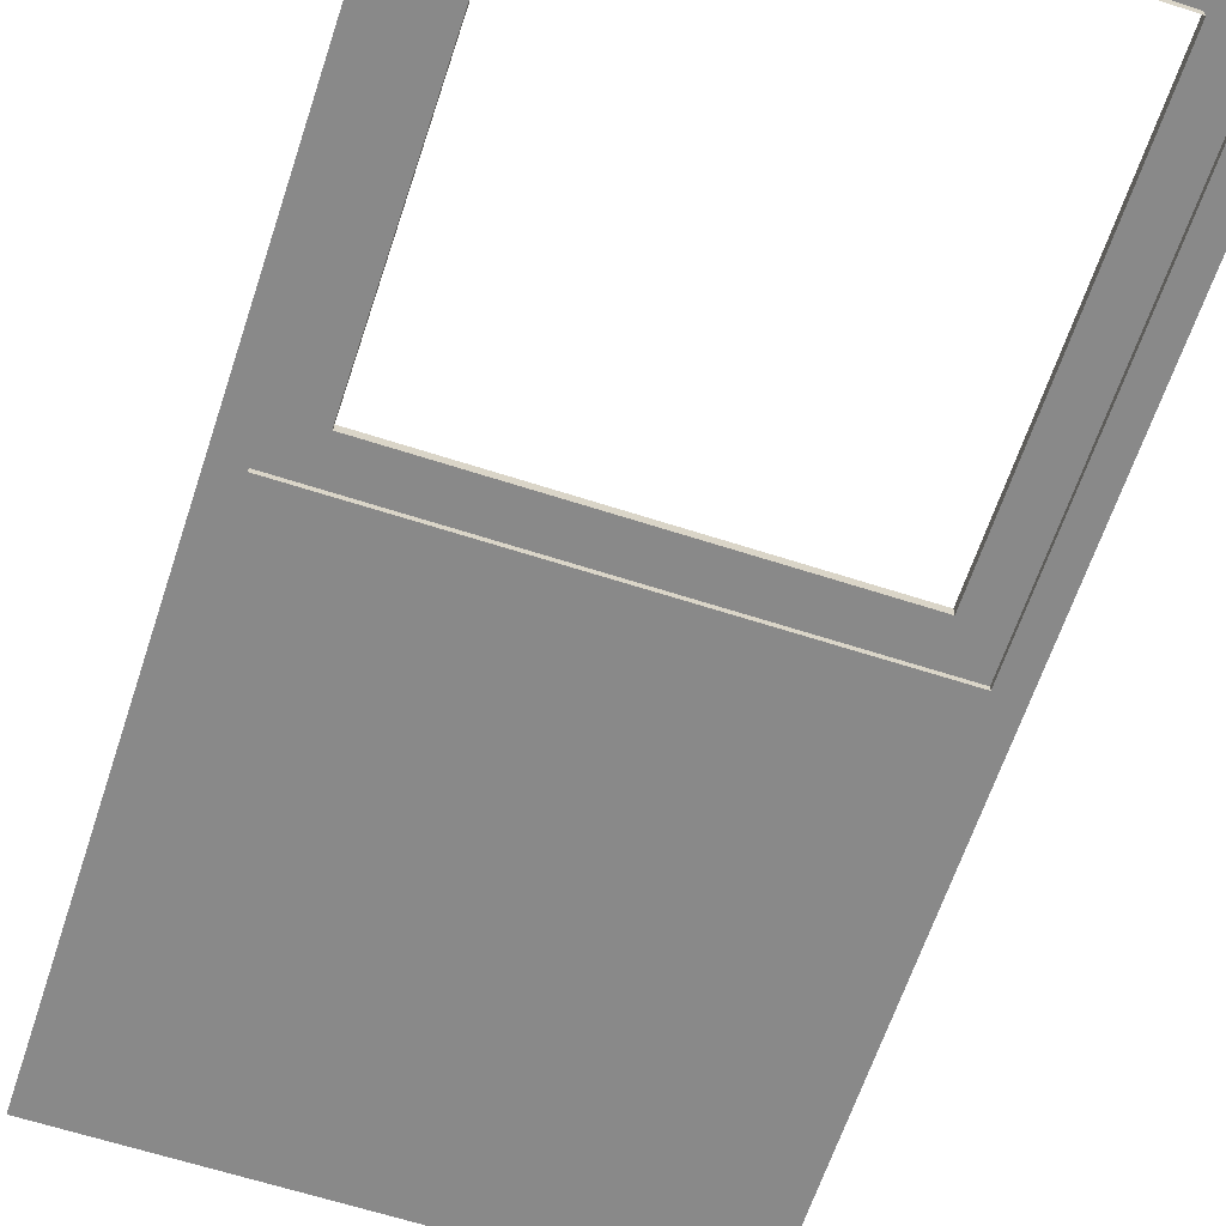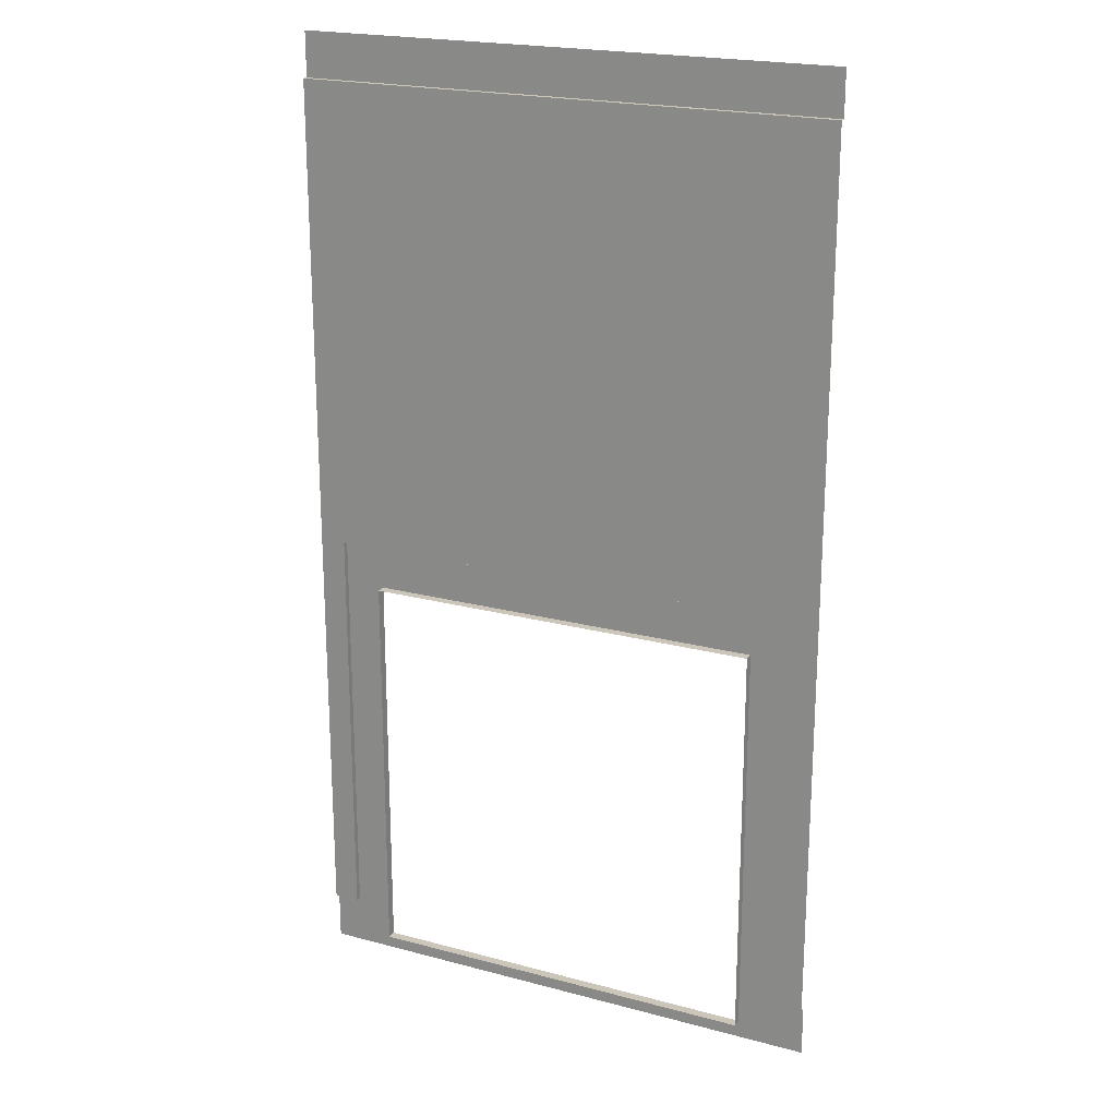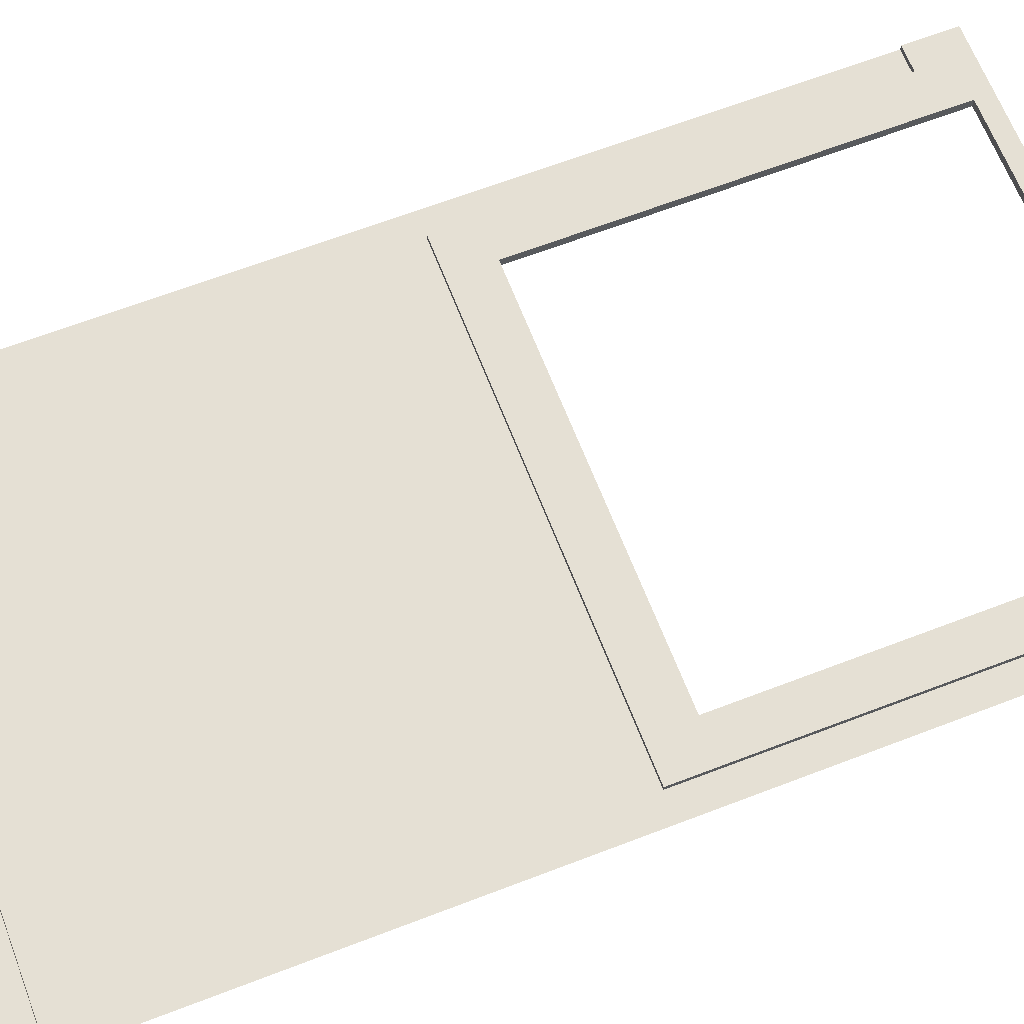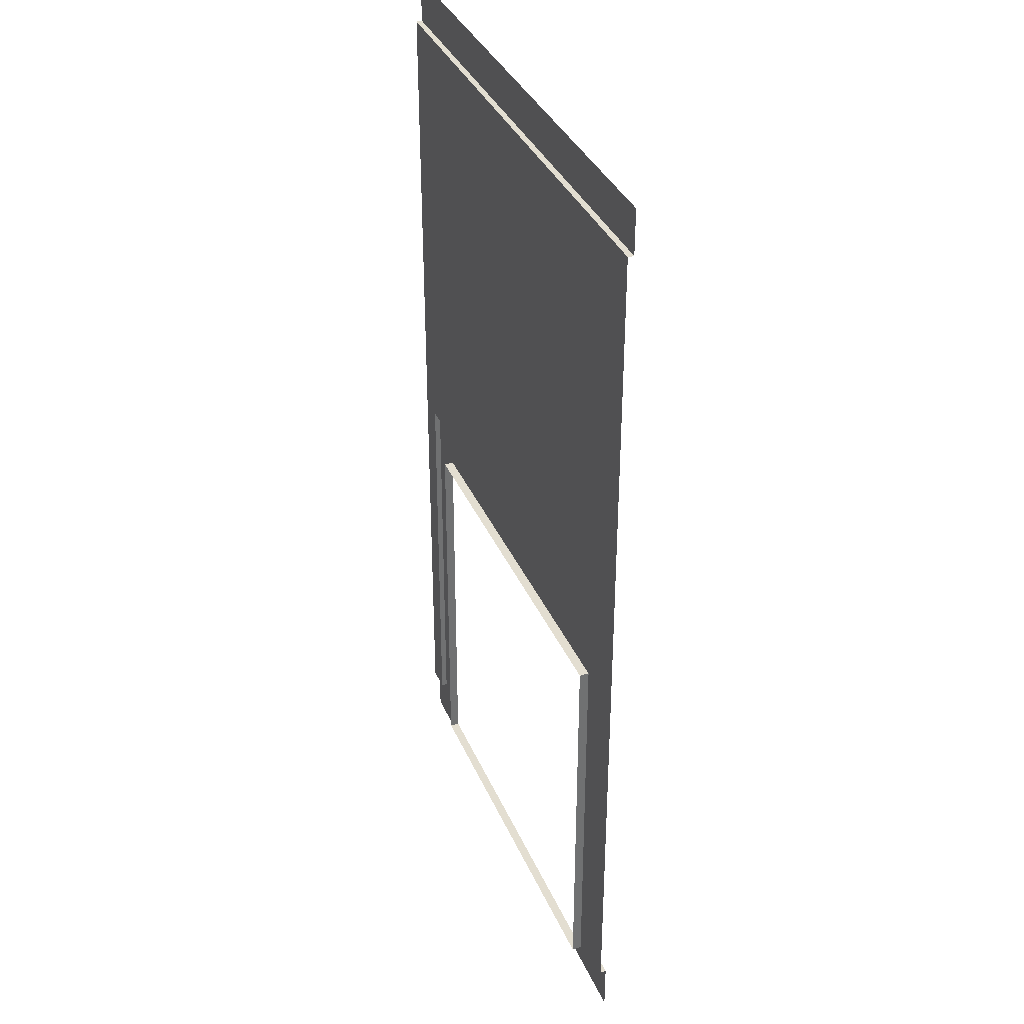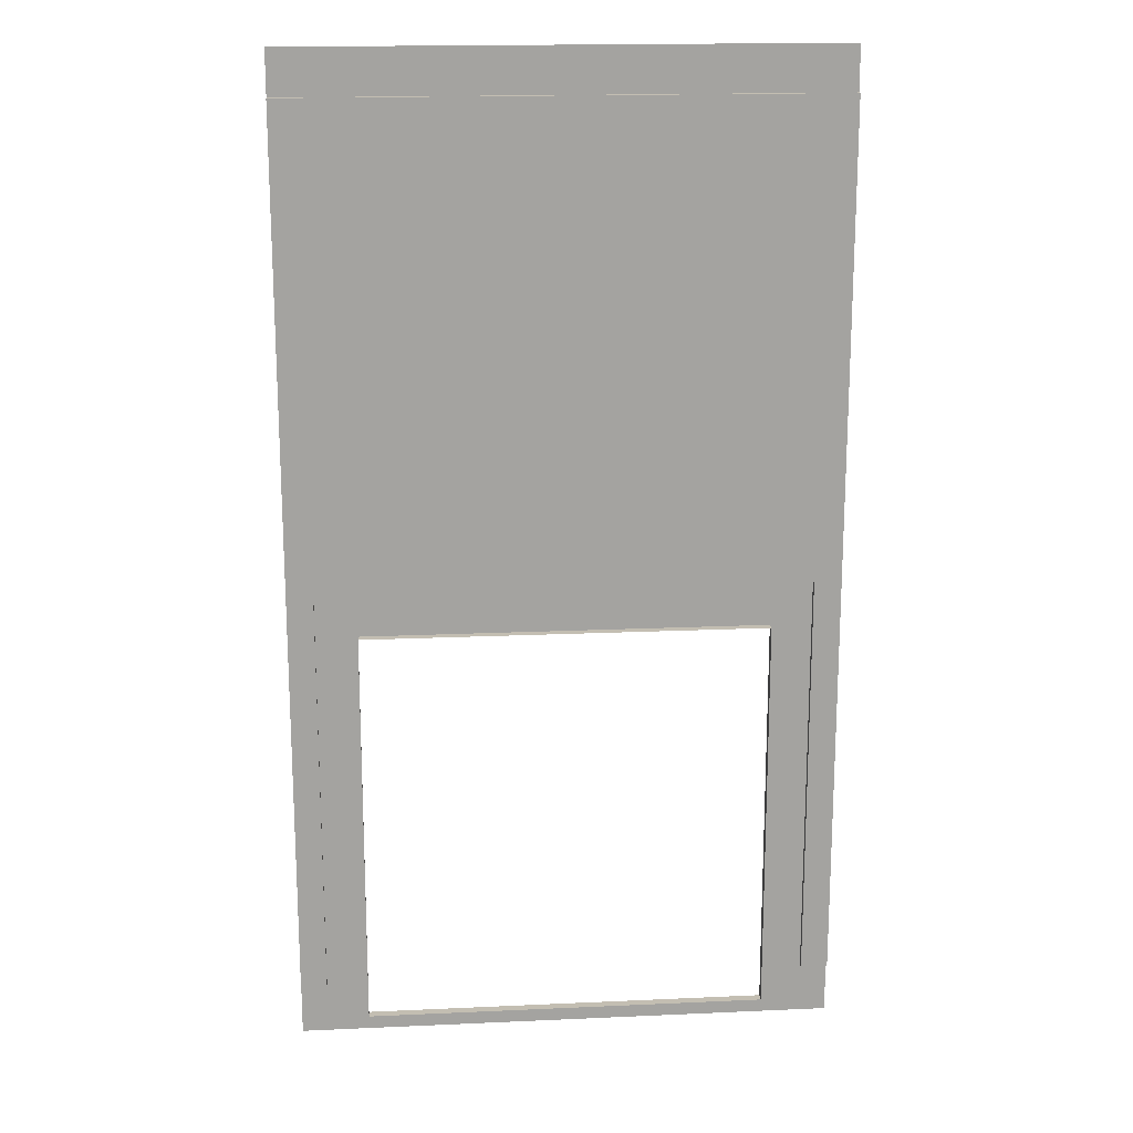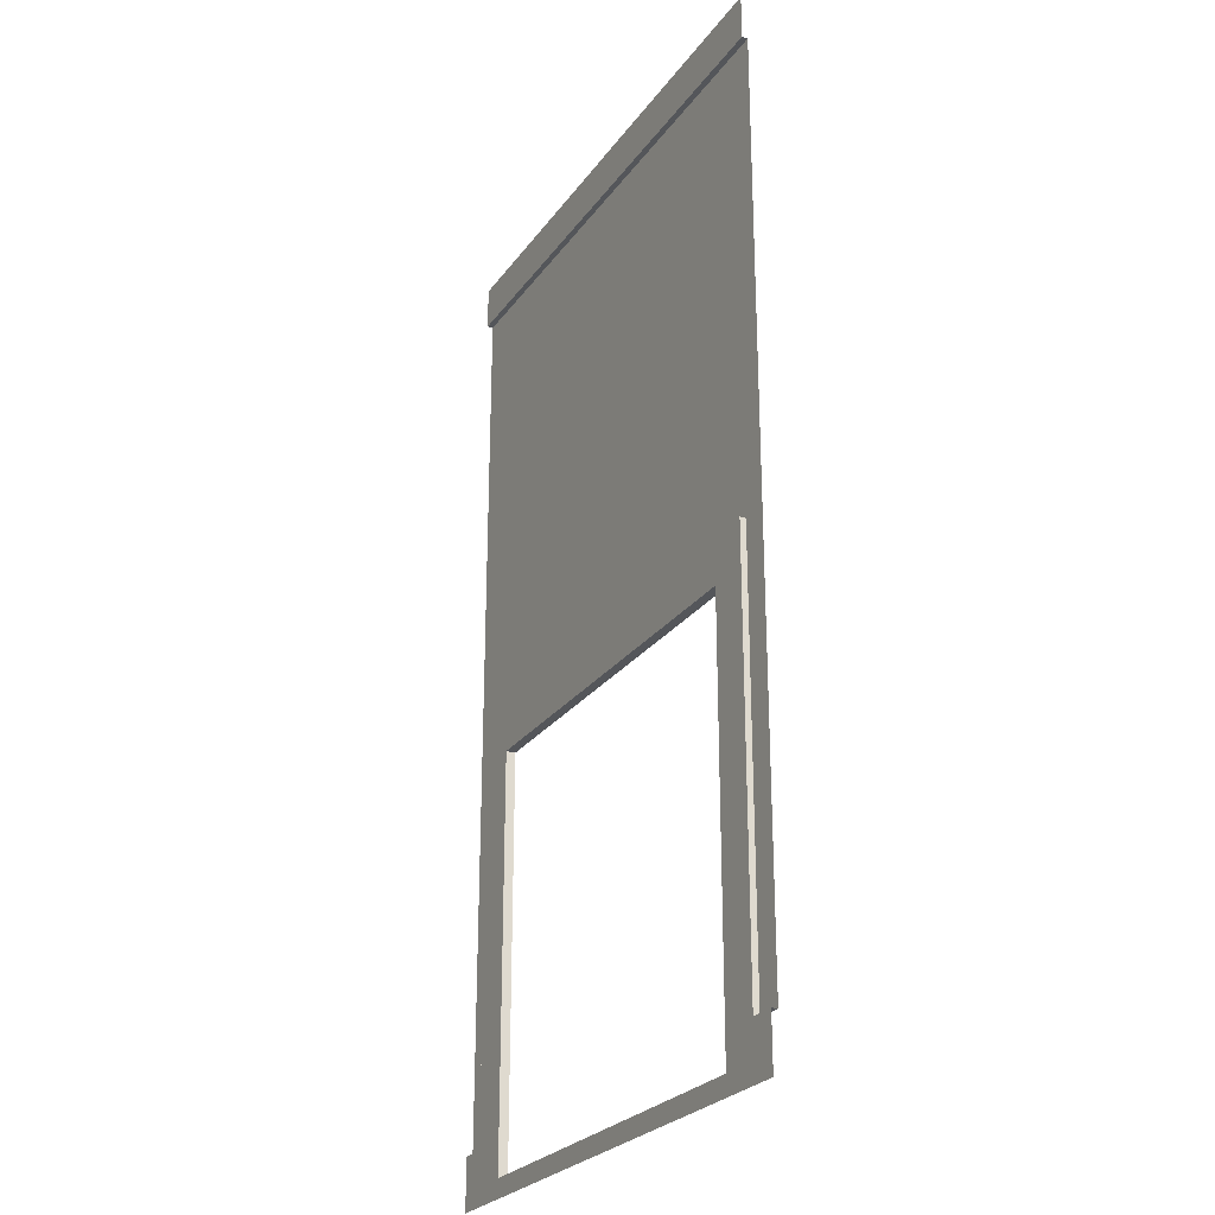
<metadata>
{"format":"obj","ext":"obj","renderer":"f3d","projection":"perspective","resolution":1024,"background":"white","views":[{"elev":-63.1,"azim":-18.2,"up":"+Z"},{"elev":20.9,"azim":-154.3,"up":"+Y"},{"elev":65.6,"azim":-111.1,"up":"+Z"},{"elev":36.0,"azim":-111.3,"up":"+Y"},{"elev":17.4,"azim":174.9,"up":"+Y"},{"elev":-25.6,"azim":62.7,"up":"+Y"}]}
</metadata>
<code>
v 0.2521 4.069 0.05488
v 0.2521 0.2061 0.05488
v 0.637 3.657 0.05488
v 0.637 -0.2707 0.05488
v 0.2521 4.069 0
v 0.2521 0.2061 0
v 0.637 3.657 -0.03362
v 4.757 4.069 0.05488
v 4.757 0.2061 0.05488
v 4.372 3.657 0.05488
v 4.372 -0.2707 0.05488
v 4.757 4.069 0
v 4.757 0.2061 0
v 4.372 3.657 -0.03362
v 4.372 -0.1007 -0.03362
v -1e-06 8.417 0
v 5 8.417 0
v 5 0.2061 0
v 5 8.417 0.05488
v 0 8.417 0.05488
v 5 8.829 0.05488
v -2e-06 8.829 0.05488
v 5 -0.2707 0.05488
v 5 0.2061 0.05488
v -2e-06 0.2061 0
v -2e-06 0.2061 0.05488
v -2e-06 -0.2707 0.05488
v 0.637 -0.1007 0.05488
v 0.637 -0.1007 -0.03362
v 4.372 -0.1007 0.05488
f 2 28 3 1
f 1 5 6 2
f 28 29 7 3
f 9 30 11
f 8 9 13 12
f 1 8 12 5
f 3 10 8 1
f 10 3 7 14
f 20 19 21 22
f 19 20 16 17
f 11 23 24 9
f 5 16 25 6
f 16 5 12 17
f 17 12 13 18
f 4 2 26 27
f 26 2 6 25
f 13 9 24 18
f 2 4 28
f 15 29 28 30
f 30 28 4 11
f 9 8 10 30
f 15 30 10 14

</code>
